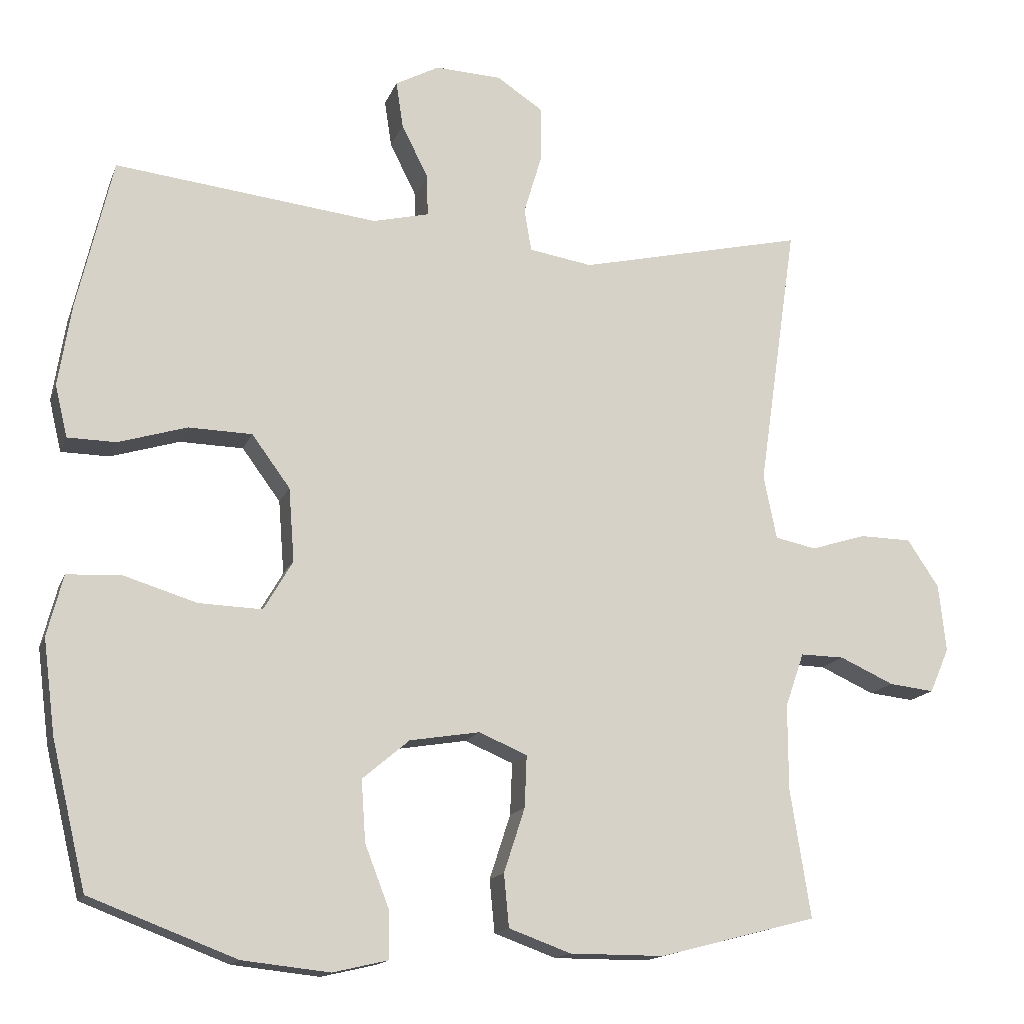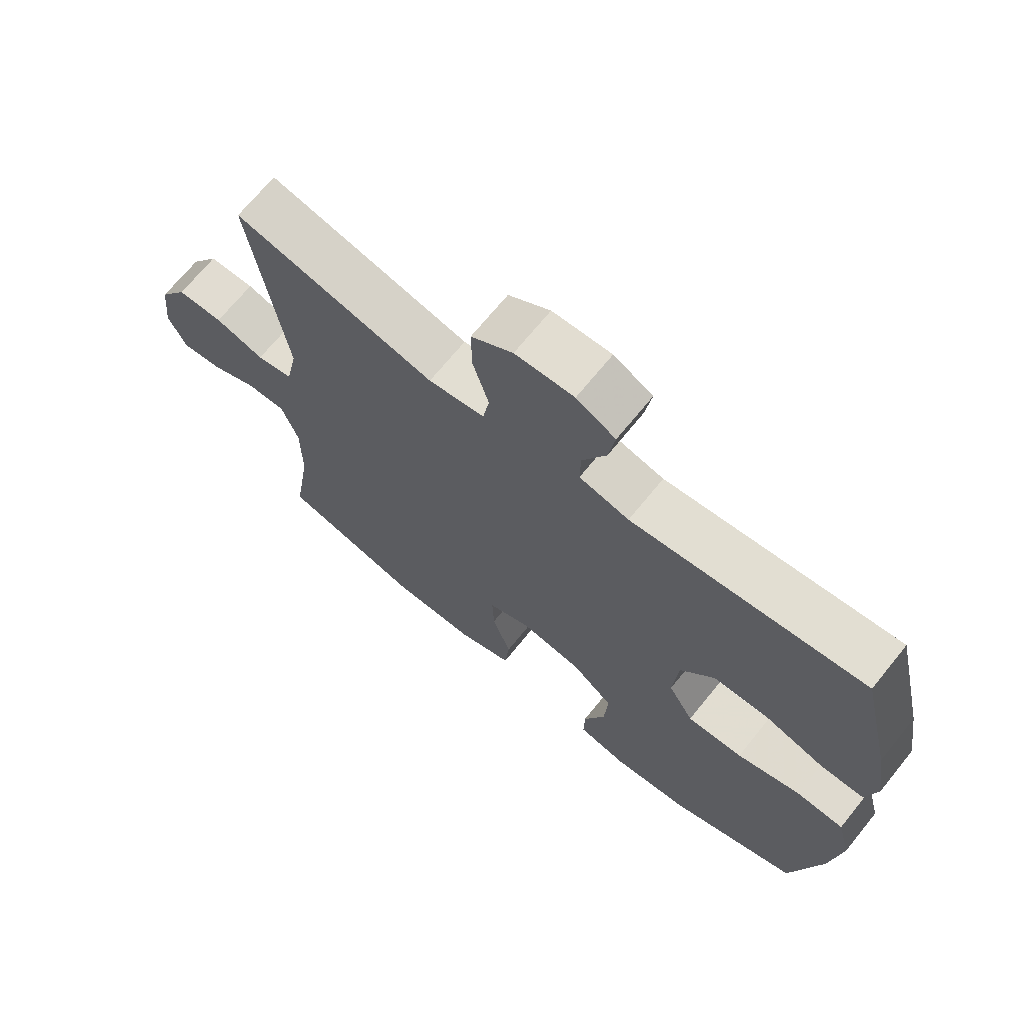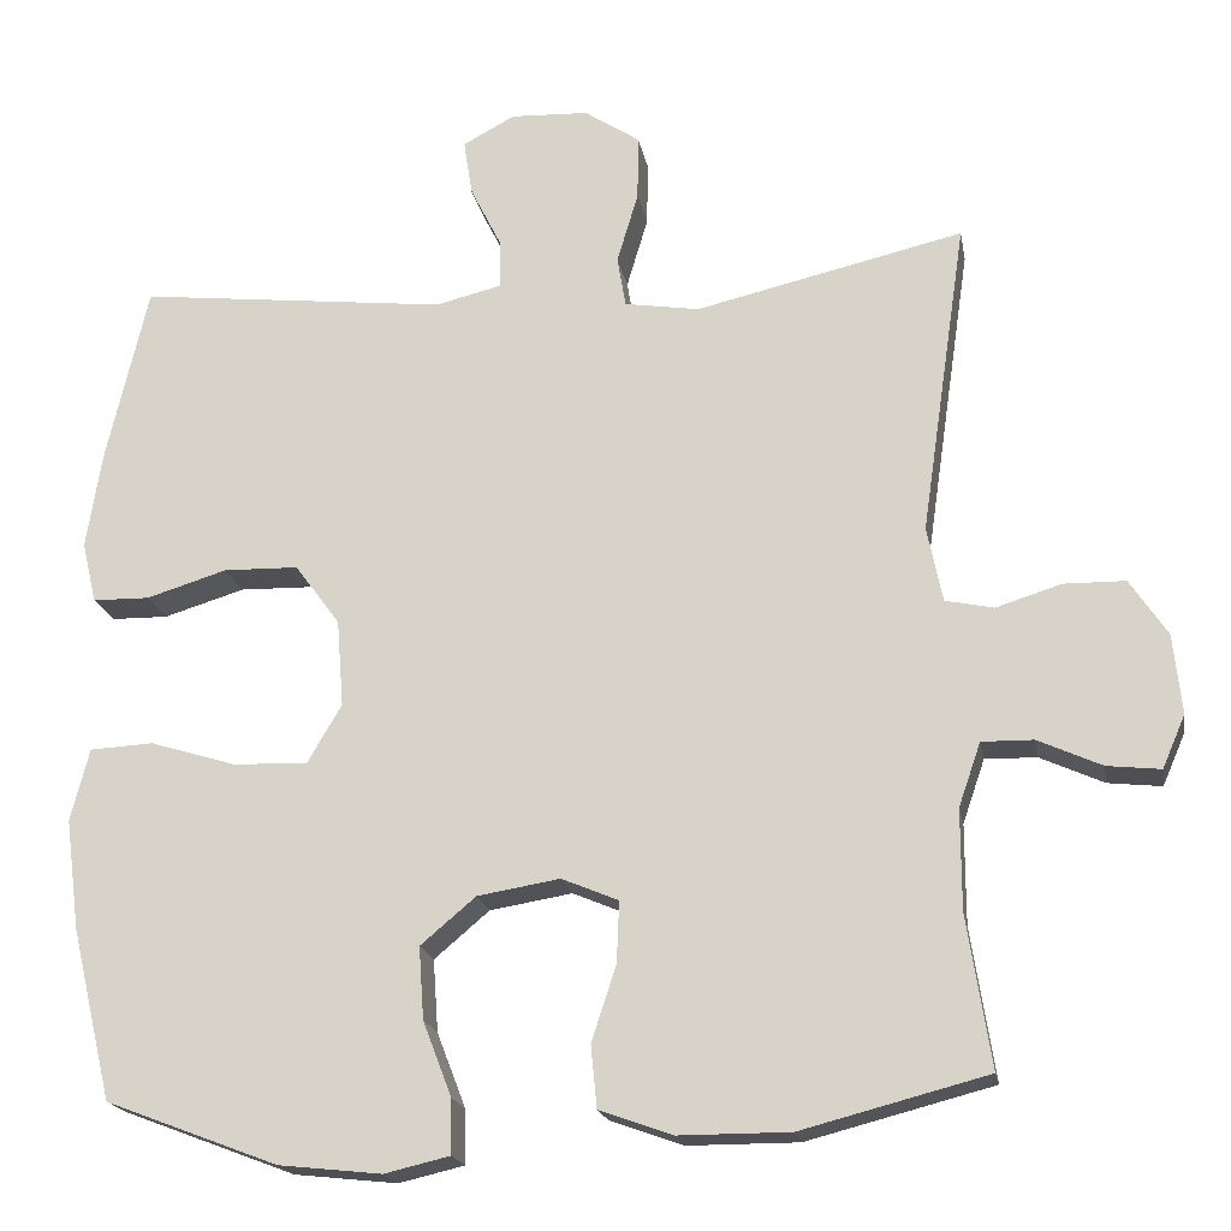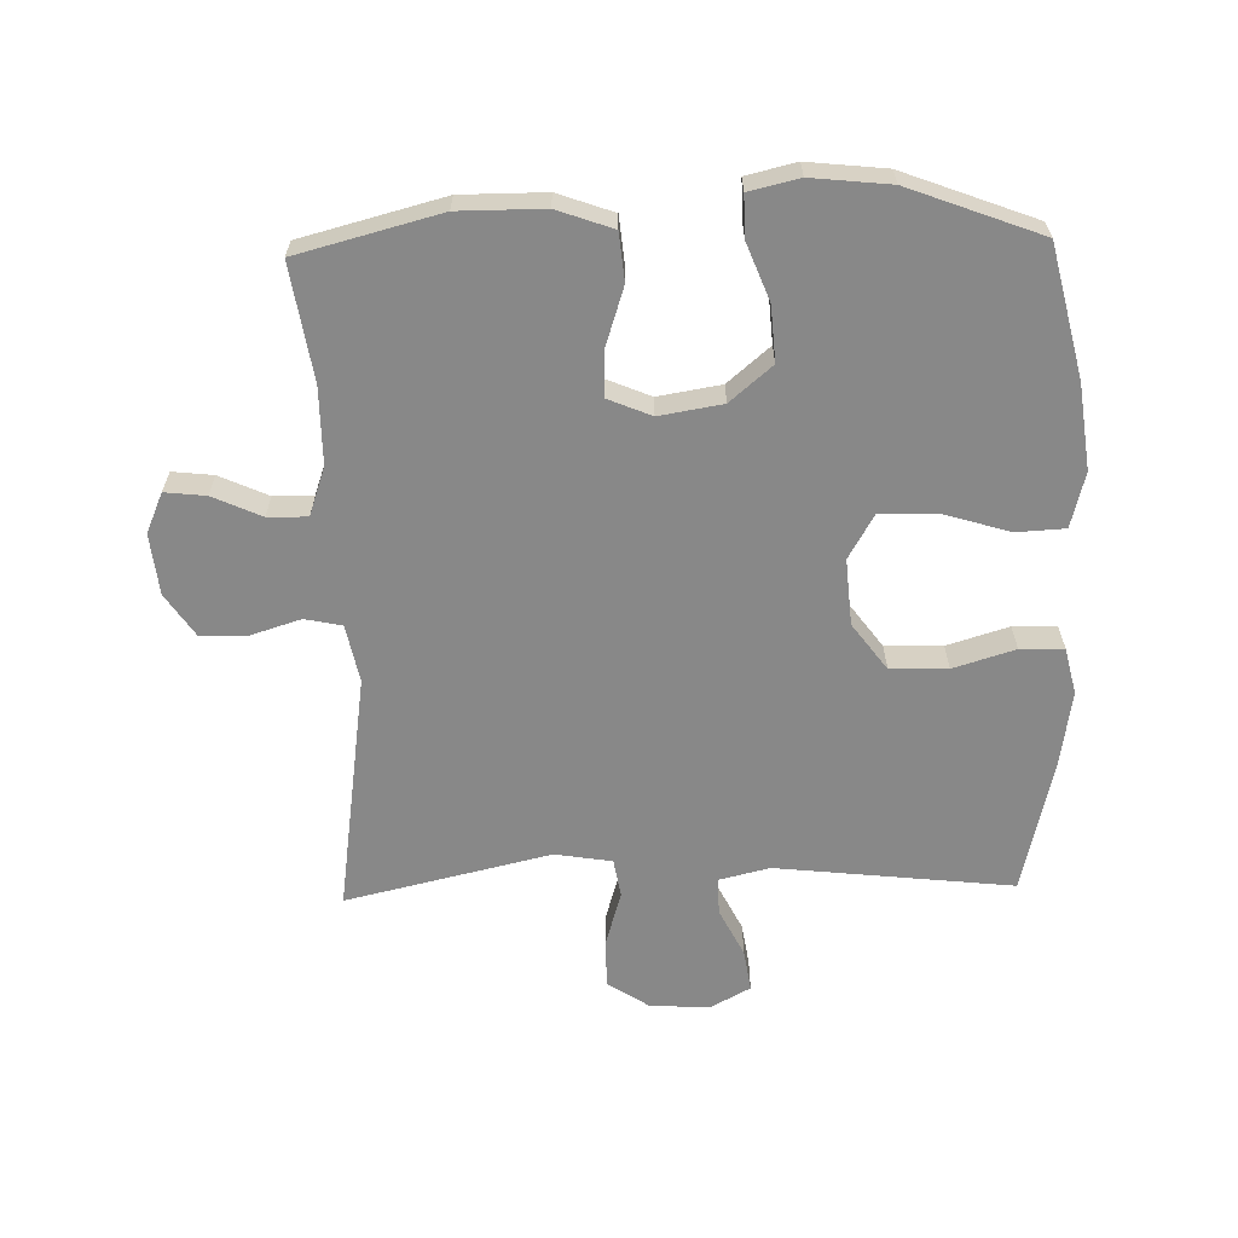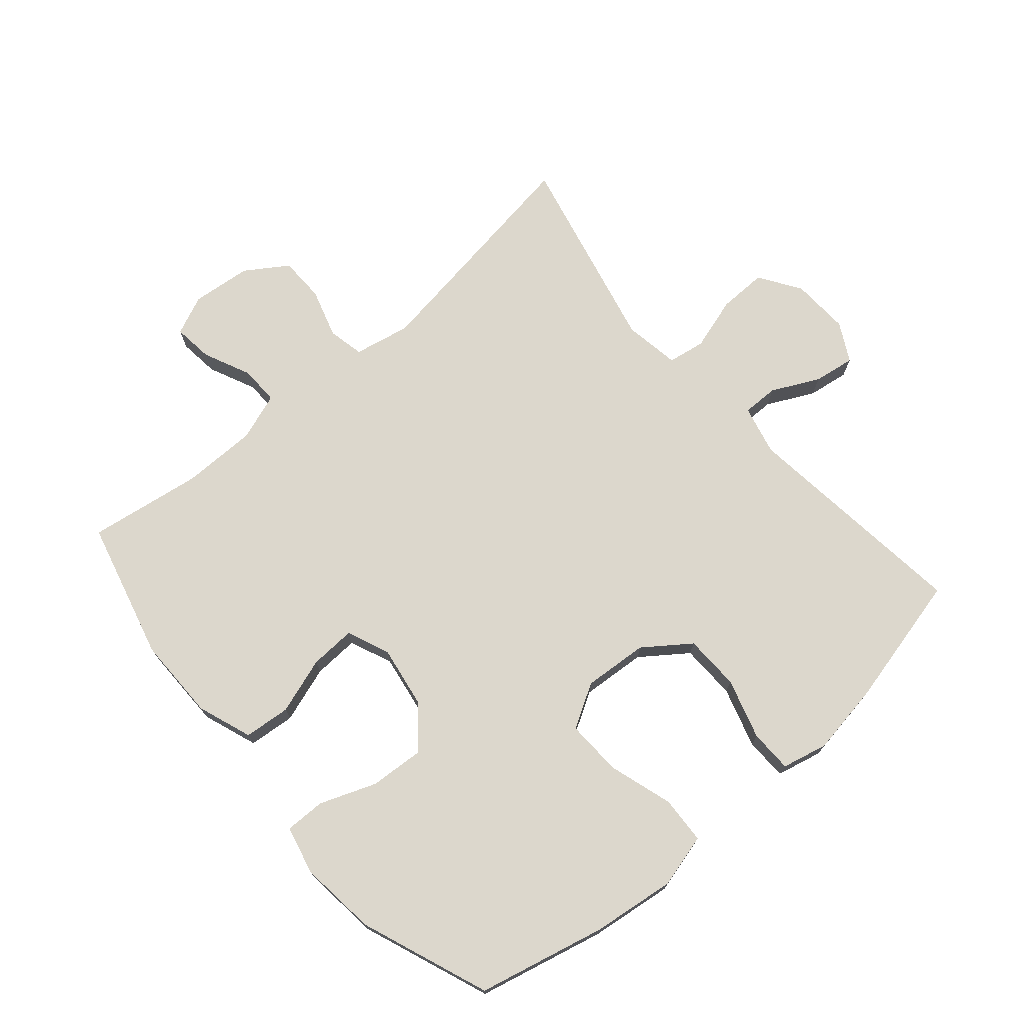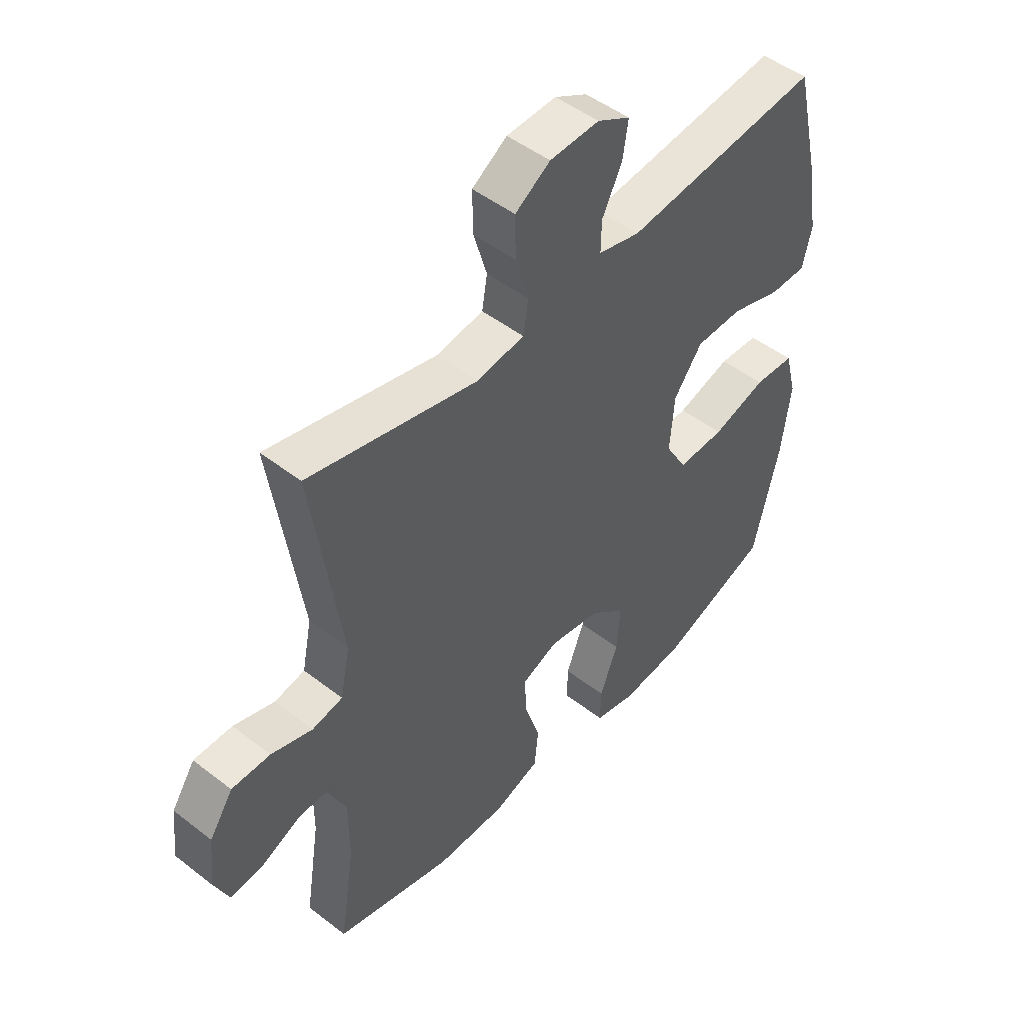
<metadata>
{"format":"obj","ext":"obj","renderer":"f3d","projection":"perspective","resolution":1024,"background":"white","views":[{"elev":-15.2,"azim":-16.4,"up":"+Z"},{"elev":69.3,"azim":-141.0,"up":"+Z"},{"elev":-19.1,"azim":10.1,"up":"+Z"},{"elev":-62.9,"azim":-178.5,"up":"+Y"},{"elev":72.9,"azim":-130.9,"up":"+Y"},{"elev":48.5,"azim":130.9,"up":"+Z"}]}
</metadata>
<code>
v 0.5 0.07 -0.5
v 0.281 0.07 -0.557
v 0.15 0.07 -0.557
v 0.064 0.07 -0.526
v 0.057 0.07 -0.453
v 0.086 0.07 -0.364
v 0.089 0.07 -0.292
v 0.022 0.07 -0.264
v -0.075 0.07 -0.28
v -0.14 0.07 -0.335
v -0.134 0.07 -0.42
v -0.1 0.07 -0.508
v -0.099 0.07 -0.572
v -0.176 0.07 -0.59
v -0.297 0.07 -0.577
v -0.5 0.07 -0.5
v -0.548 0.07 -0.299
v -0.565 0.07 -0.168
v -0.543 0.07 -0.083
v -0.468 0.07 -0.079
v -0.367 0.07 -0.11
v -0.279 0.07 -0.113
v -0.239 0.07 -0.044
v -0.247 0.07 0.058
v -0.3 0.07 0.13
v -0.388 0.07 0.132
v -0.483 0.07 0.103
v -0.55 0.07 0.104
v -0.567 0.07 0.176
v -0.549 0.07 0.29
v -0.5 0.07 0.5
v -0.135 0.07 0.459
v -0.057 0.07 0.478
v -0.058 0.07 0.535
v -0.095 0.07 0.609
v -0.105 0.07 0.674
v -0.044 0.07 0.707
v 0.048 0.07 0.703
v 0.113 0.07 0.66
v 0.112 0.07 0.584
v 0.087 0.07 0.5
v 0.097 0.07 0.441
v 0.185 0.07 0.427
v 0.5 0.07 0.5
v 0.446 0.07 0.13
v 0.464 0.07 0.041
v 0.521 0.07 0.029
v 0.598 0.07 0.053
v 0.67 0.07 0.052
v 0.714 0.07 -0.014
v 0.724 0.07 -0.108
v 0.697 0.07 -0.17
v 0.634 0.07 -0.163
v 0.559 0.07 -0.129
v 0.498 0.07 -0.128
v 0.472 0.07 -0.203
v 0.472 0.07 -0.321
v 0.5 0 -0.5
v 0.281 0 -0.557
v 0.15 0 -0.557
v 0.064 0 -0.526
v 0.057 0 -0.453
v 0.086 0 -0.364
v 0.089 0 -0.292
v 0.022 0 -0.264
v -0.075 0 -0.28
v -0.14 0 -0.335
v -0.134 0 -0.42
v -0.1 0 -0.508
v -0.099 0 -0.572
v -0.176 0 -0.59
v -0.297 0 -0.577
v -0.5 0 -0.5
v -0.548 0 -0.299
v -0.565 0 -0.168
v -0.543 0 -0.083
v -0.468 0 -0.079
v -0.367 0 -0.11
v -0.279 0 -0.113
v -0.239 0 -0.044
v -0.247 0 0.058
v -0.3 0 0.13
v -0.388 0 0.132
v -0.483 0 0.103
v -0.55 0 0.104
v -0.567 0 0.176
v -0.549 0 0.29
v -0.5 0 0.5
v -0.135 0 0.459
v -0.057 0 0.478
v -0.058 0 0.535
v -0.095 0 0.609
v -0.105 0 0.674
v -0.044 0 0.707
v 0.048 0 0.703
v 0.113 0 0.66
v 0.112 0 0.584
v 0.087 0 0.5
v 0.097 0 0.441
v 0.185 0 0.427
v 0.5 0 0.5
v 0.446 0 0.13
v 0.464 0 0.041
v 0.521 0 0.029
v 0.598 0 0.053
v 0.67 0 0.052
v 0.714 0 -0.014
v 0.724 0 -0.108
v 0.697 0 -0.17
v 0.634 0 -0.163
v 0.559 0 -0.129
v 0.498 0 -0.128
v 0.472 0 -0.203
v 0.472 0 -0.321
f 51 52 53 54
f 51 54 55
f 50 51 55
f 47 48 49 50
f 46 47 50 55
f 45 46 55 56
f 43 44 45
f 42 43 45 56
f 38 39 40 41
f 38 41 42
f 37 38 42
f 34 35 36 37
f 33 34 37 42
f 32 33 42 56
f 26 27 28 29
f 25 26 29 30
f 18 19 20 21
f 18 21 22
f 17 18 22
f 16 17 22
f 15 16 22 23
f 11 12 13 14
f 10 11 14 15
f 3 4 5 6
f 3 6 7
f 57 1 2 3
f 57 3 7
f 56 57 7 8
f 32 56 8
f 25 30 31 32
f 24 25 32 8
f 23 24 8 9
f 10 15 23
f 9 10 23
f 111 110 109 108
f 112 111 108
f 112 108 107
f 107 106 105 104
f 112 107 104 103
f 113 112 103 102
f 102 101 100
f 113 102 100 99
f 98 97 96 95
f 99 98 95
f 99 95 94
f 94 93 92 91
f 99 94 91 90
f 113 99 90 89
f 86 85 84 83
f 87 86 83 82
f 78 77 76 75
f 79 78 75
f 79 75 74
f 79 74 73
f 80 79 73 72
f 71 70 69 68
f 72 71 68 67
f 63 62 61 60
f 64 63 60
f 60 59 58 114
f 64 60 114
f 65 64 114 113
f 65 113 89
f 89 88 87 82
f 65 89 82 81
f 66 65 81 80
f 80 72 67
f 80 67 66
f 1 58 59 2
f 2 59 60 3
f 3 60 61 4
f 4 61 62 5
f 5 62 63 6
f 6 63 64 7
f 7 64 65 8
f 8 65 66 9
f 9 66 67 10
f 10 67 68 11
f 11 68 69 12
f 12 69 70 13
f 13 70 71 14
f 14 71 72 15
f 15 72 73 16
f 16 73 74 17
f 17 74 75 18
f 18 75 76 19
f 19 76 77 20
f 20 77 78 21
f 21 78 79 22
f 22 79 80 23
f 23 80 81 24
f 24 81 82 25
f 25 82 83 26
f 26 83 84 27
f 27 84 85 28
f 28 85 86 29
f 29 86 87 30
f 30 87 88 31
f 31 88 89 32
f 32 89 90 33
f 33 90 91 34
f 34 91 92 35
f 35 92 93 36
f 36 93 94 37
f 37 94 95 38
f 38 95 96 39
f 39 96 97 40
f 40 97 98 41
f 41 98 99 42
f 42 99 100 43
f 43 100 101 44
f 44 101 102 45
f 45 102 103 46
f 46 103 104 47
f 47 104 105 48
f 48 105 106 49
f 49 106 107 50
f 50 107 108 51
f 51 108 109 52
f 52 109 110 53
f 53 110 111 54
f 54 111 112 55
f 55 112 113 56
f 56 113 114 57
f 57 114 58 1

</code>
